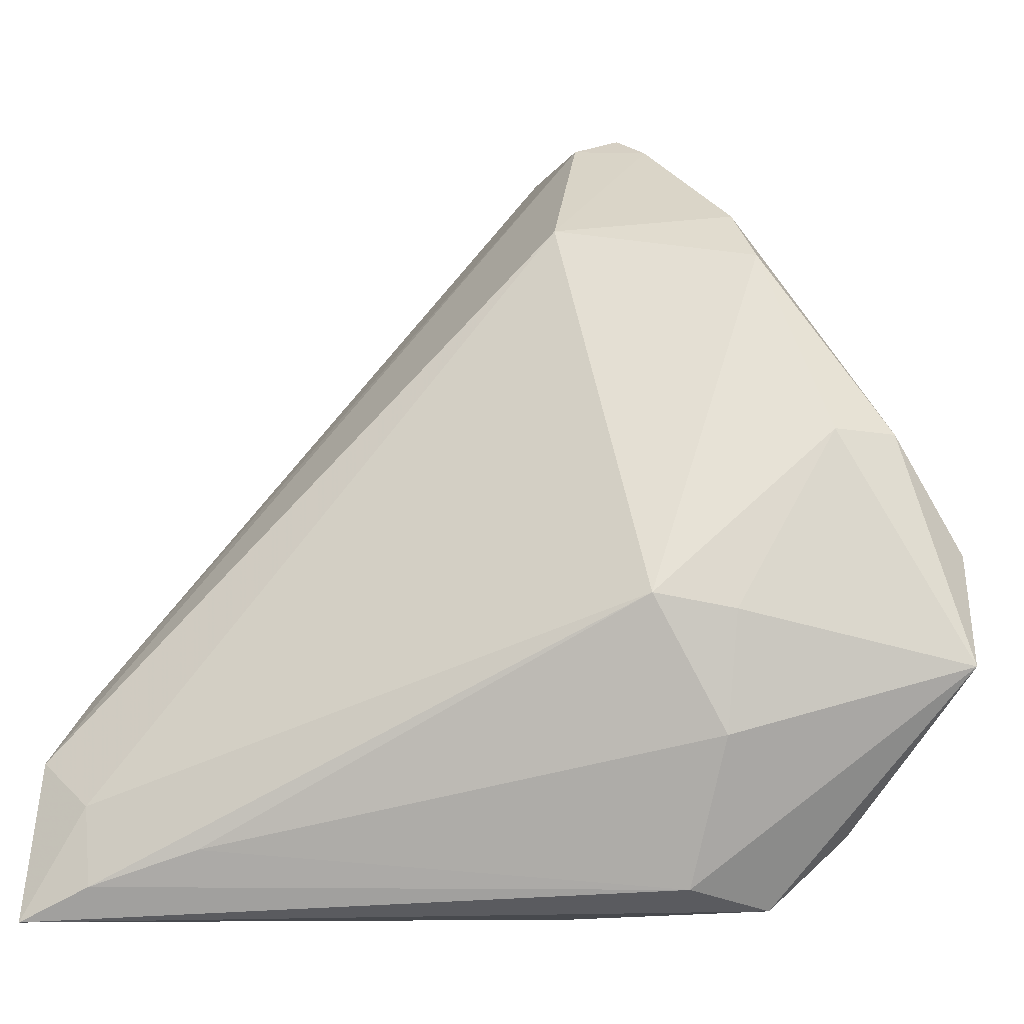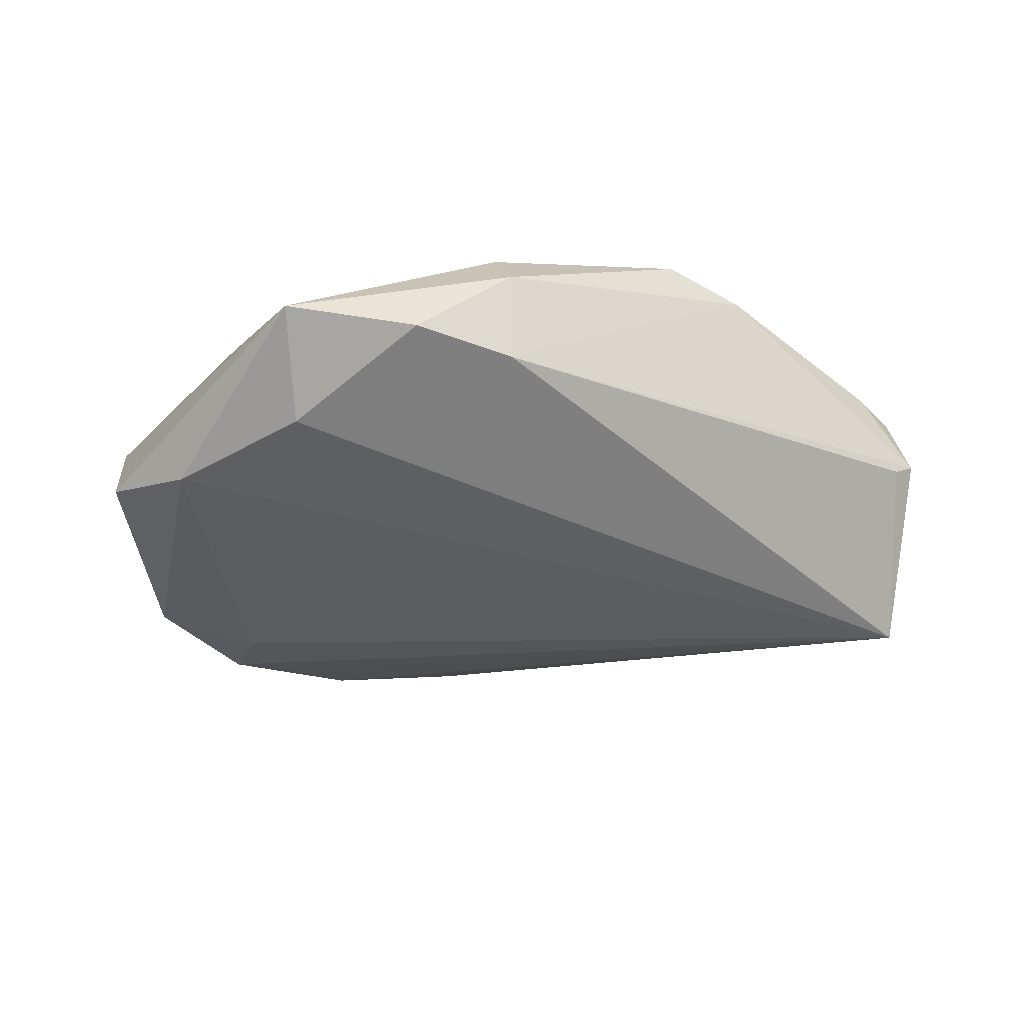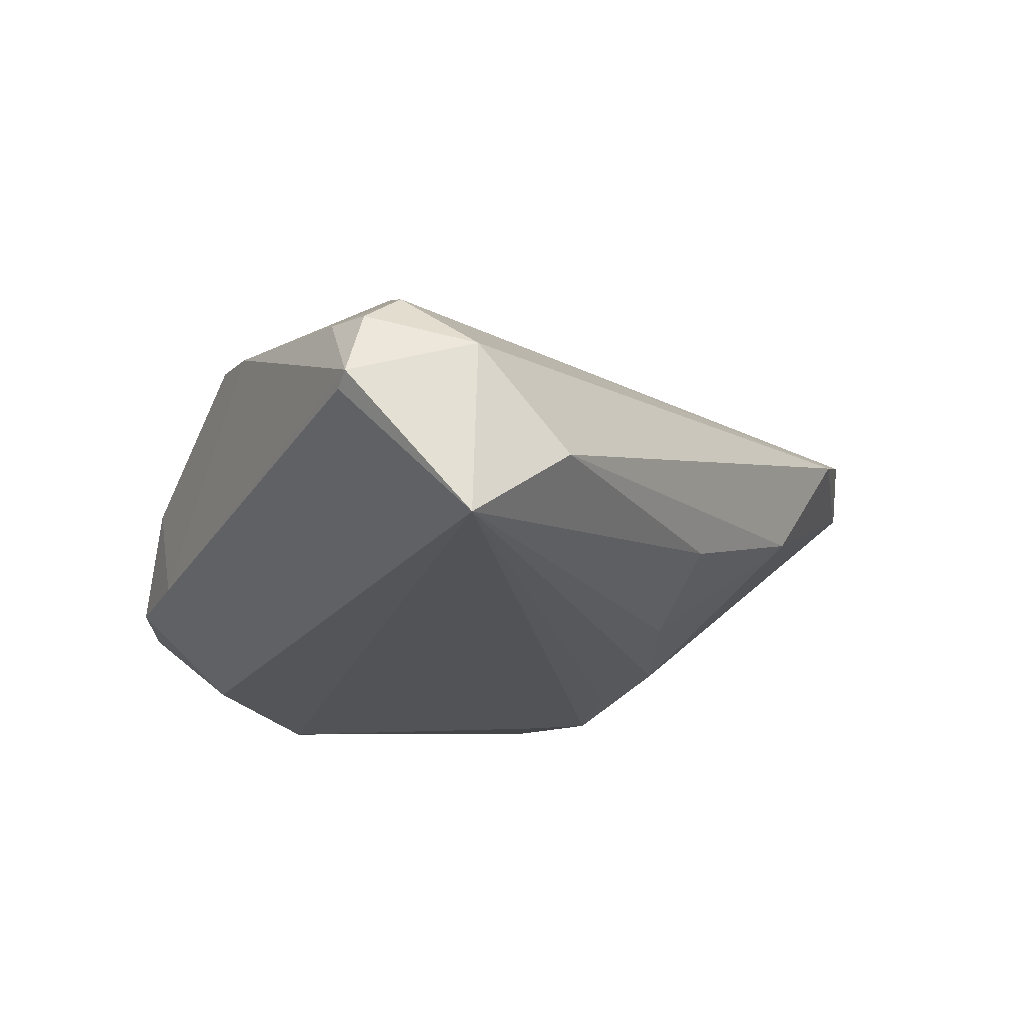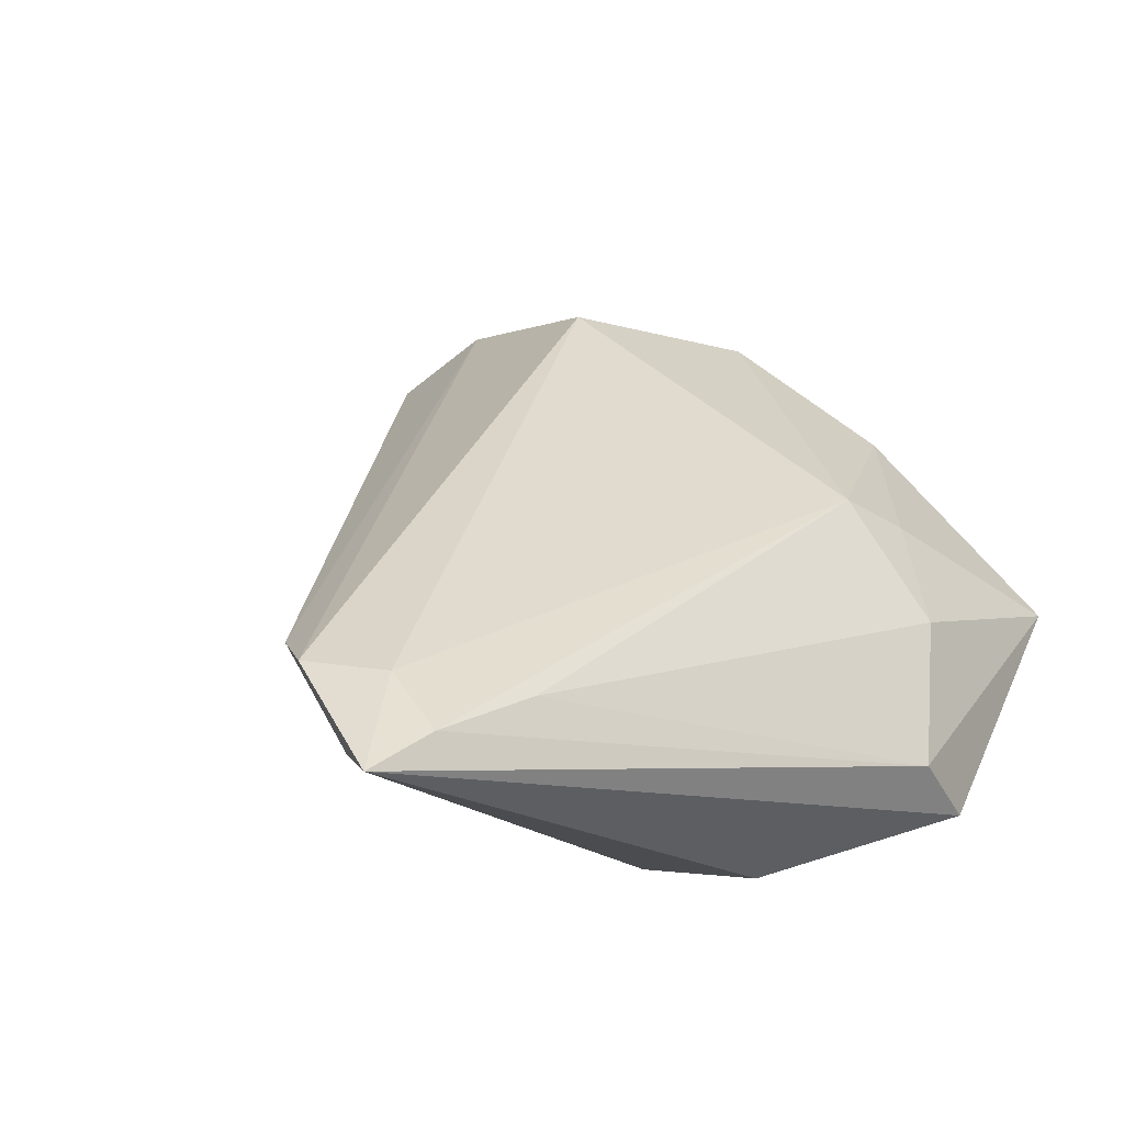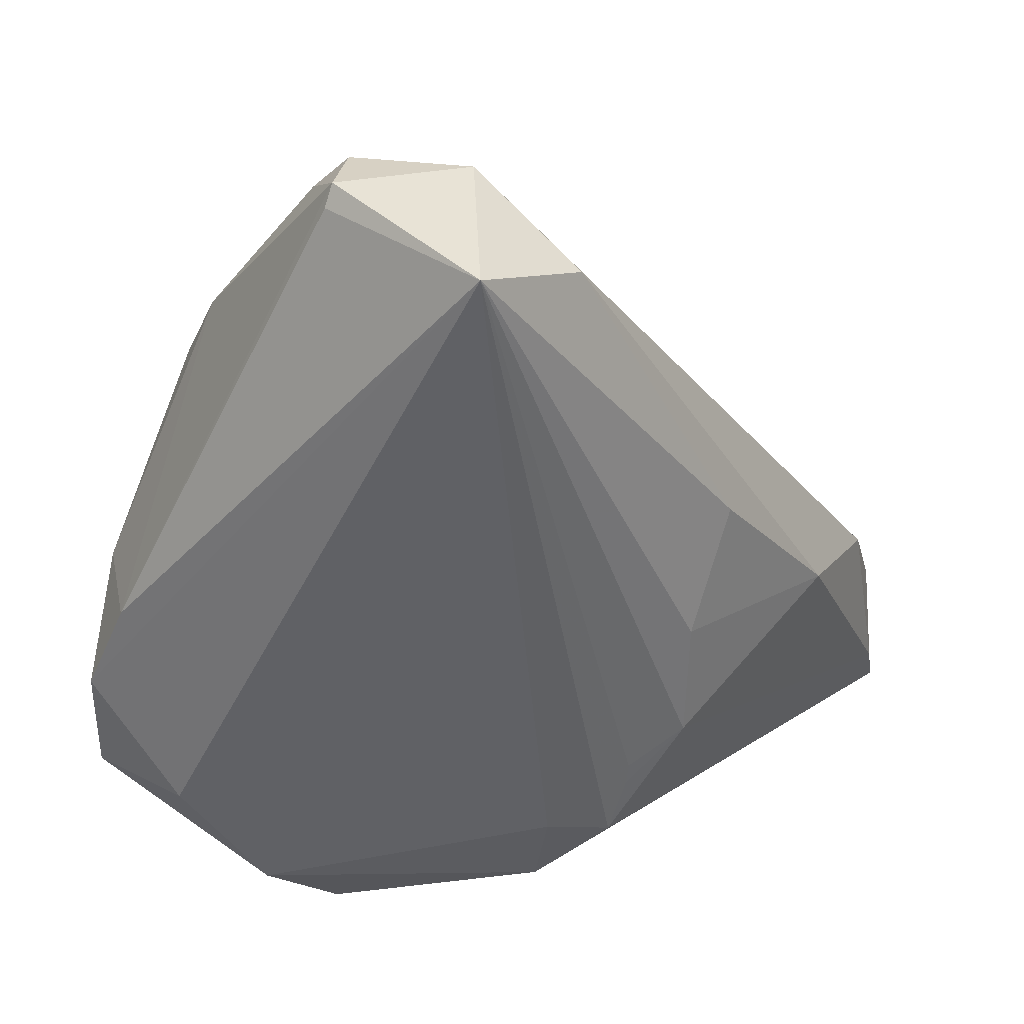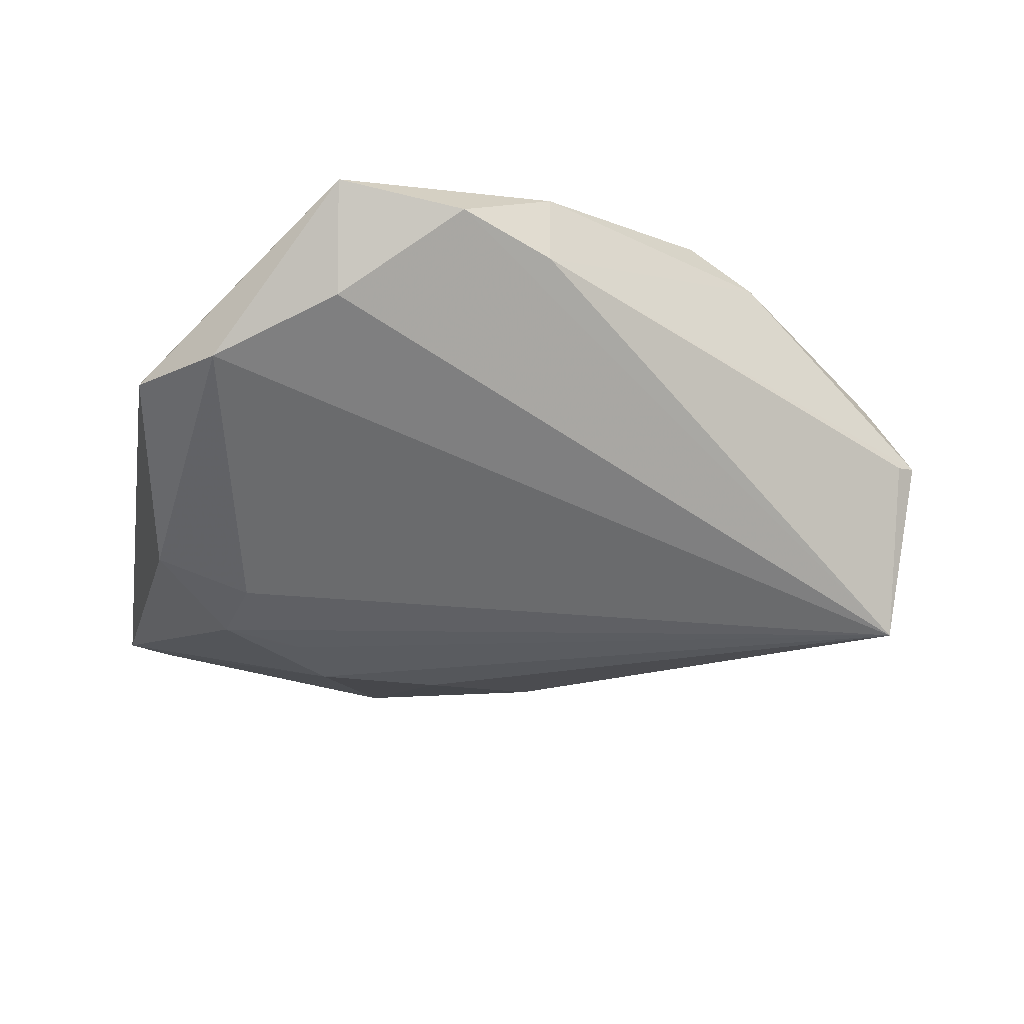
<metadata>
{"format":"obj","ext":"obj","renderer":"f3d","projection":"perspective","resolution":1024,"background":"white","views":[{"elev":-33.1,"azim":26.7,"up":"+Y"},{"elev":-33.8,"azim":85.0,"up":"+Z"},{"elev":-22.2,"azim":179.8,"up":"+Z"},{"elev":30.9,"azim":-31.0,"up":"+Z"},{"elev":41.6,"azim":175.9,"up":"+Y"},{"elev":-51.0,"azim":79.4,"up":"+Z"}]}
</metadata>
<code>
v 0.01502 0.05609 -0.002323
v 0.01321 0.05403 0.005449
v -0.006592 -0.02618 -0.01947
v 0.01905 0.03152 0.01587
v 0.04343 0.002728 0.001444
v 0.0471 -0.02261 -0.007635
v 0.01961 -0.01795 0.01458
v -0.04134 -0.006099 0.0009244
v -0.0281 0.01322 -0.007697
v -0.005355 -0.03748 -0.01696
v -0.05355 -0.03645 0.01696
v -0.0164 -0.01829 -0.01744
v 0.03305 0.02338 0.01291
v 0.04198 0.002936 -0.00903
v -0.04982 -0.01473 0.01638
v -0.04581 -0.03091 0.02078
v 0.02694 -0.01897 0.009138
v 0.0007665 0.05501 -0.0189
v 0.0118 0.02887 0.02078
v -0.02349 -0.0001603 -0.01364
v 0.01946 -0.04218 -0.01487
v 0.0387 0.001255 0.007588
v 0.04665 -0.008011 -0.008955
v -0.01027 0.04849 -0.009254
v 0.02292 -0.03027 0.003515
v 0.01405 -0.04218 -0.005927
v 0.02764 -0.0339 -0.01817
v -0.01616 -0.02097 -0.01762
v 0.02955 0.03191 0.01072
v -0.05459 -0.04218 0.01902
v 0.01591 0.05386 -0.003616
v -0.01408 -0.02808 -0.01851
v 0.0002066 0.05466 0.00175
v -0.05248 -0.02395 0.02029
v 0.01717 0.05006 0.006146
v -0.02305 -0.01458 -0.01526
v -0.04577 -0.03974 0.01895
v 0.009249 0.051 0.009196
v 0.03723 -0.02088 -0.01612
v -0.03325 -0.03722 0.01708
f 29 14 1
f 3 18 27
f 3 32 18
f 30 26 37
f 29 1 35
f 31 14 18
f 18 1 31
f 31 1 14
f 18 24 33
f 33 1 18
f 21 26 30
f 27 6 21
f 21 6 26
f 7 13 19
f 19 13 29
f 19 35 38
f 39 6 27
f 27 18 39
f 26 6 25
f 22 13 7
f 9 24 18
f 9 8 24
f 30 37 16
f 16 37 7
f 7 19 16
f 38 35 2
f 2 35 1
f 2 33 38
f 1 33 2
f 27 21 10
f 10 3 27
f 32 3 10
f 30 32 10
f 10 21 30
f 29 35 4
f 4 19 29
f 35 19 4
f 6 39 23
f 18 14 23
f 23 39 18
f 7 25 17
f 17 25 6
f 17 22 7
f 6 22 17
f 40 37 26
f 26 25 40
f 7 37 40
f 40 25 7
f 36 32 30
f 15 33 24
f 38 33 15
f 24 8 15
f 13 22 5
f 5 22 6
f 6 23 5
f 5 23 14
f 29 13 5
f 5 14 29
f 8 9 20
f 20 36 8
f 20 9 18
f 18 36 20
f 18 32 12
f 12 36 18
f 11 15 8
f 11 36 30
f 8 36 11
f 34 19 38
f 38 15 34
f 34 16 19
f 30 16 34
f 34 11 30
f 15 11 34
f 32 36 28
f 28 12 32
f 36 12 28

</code>
